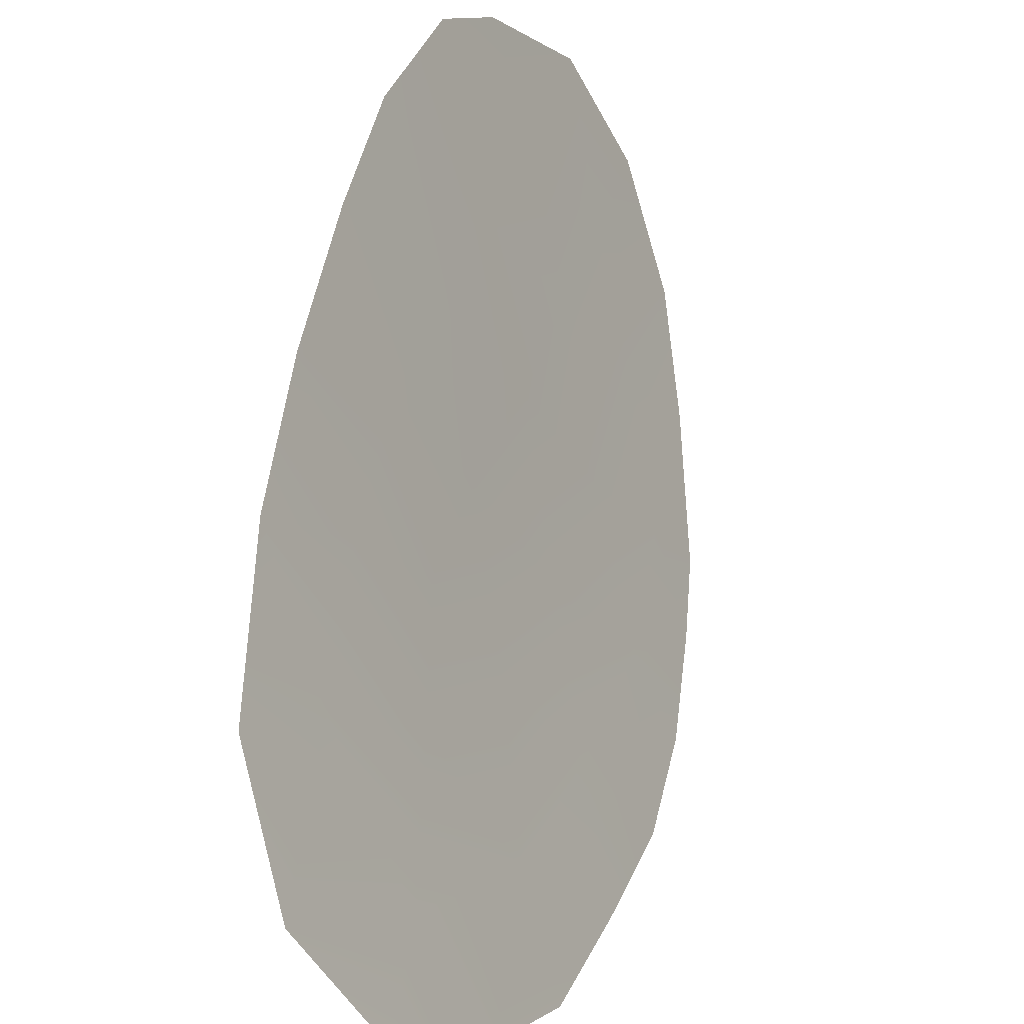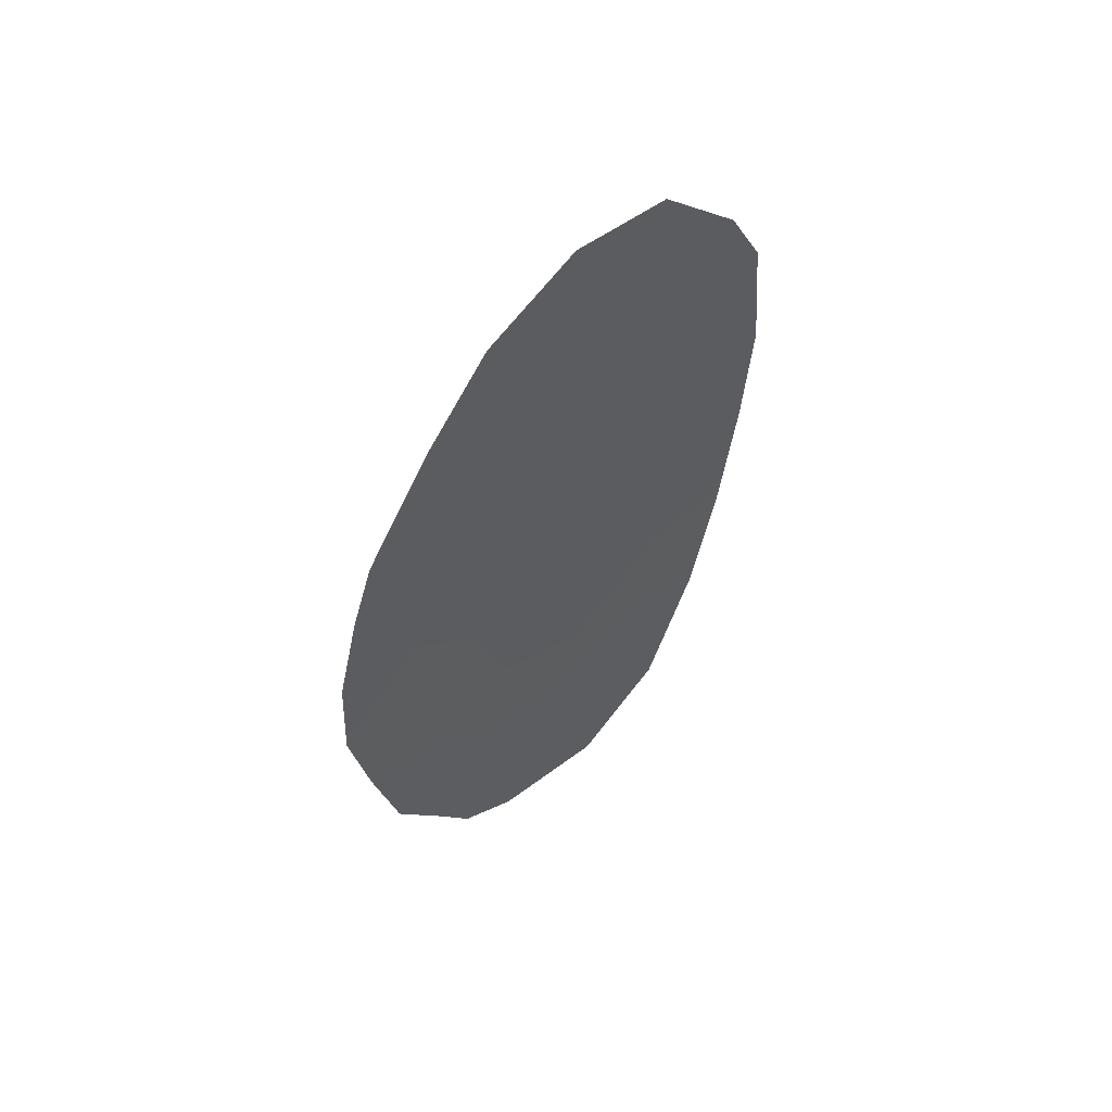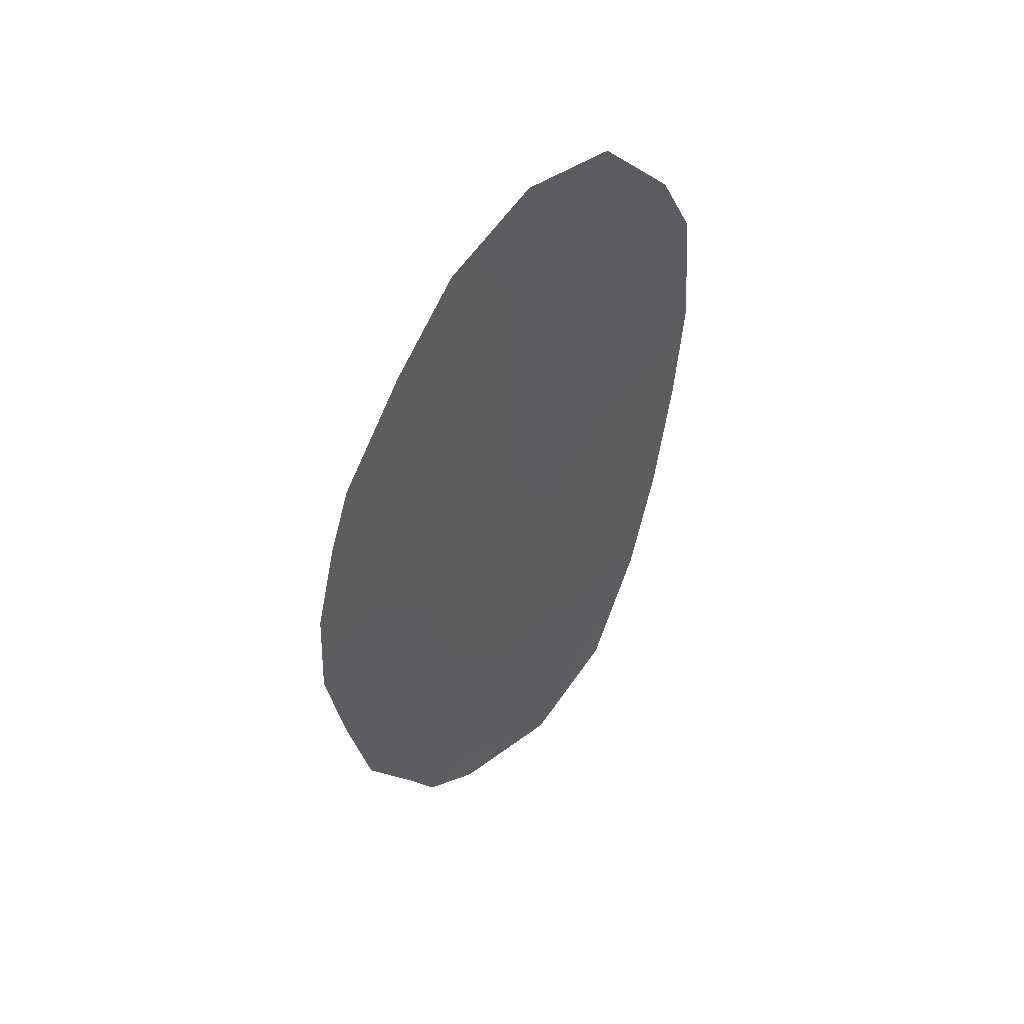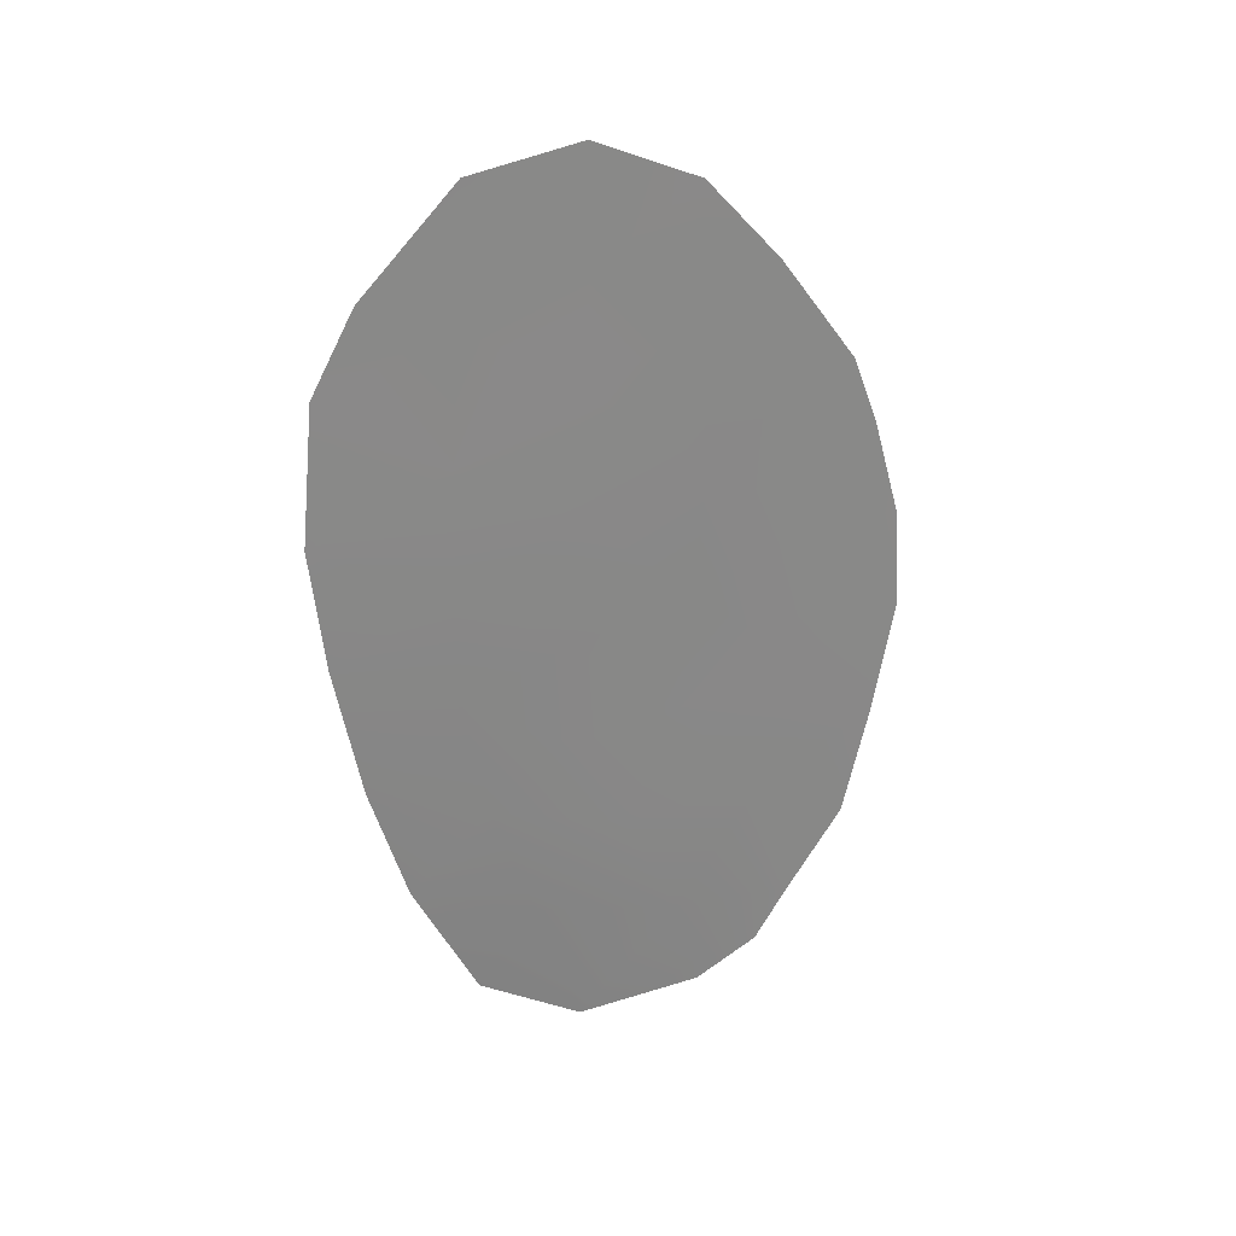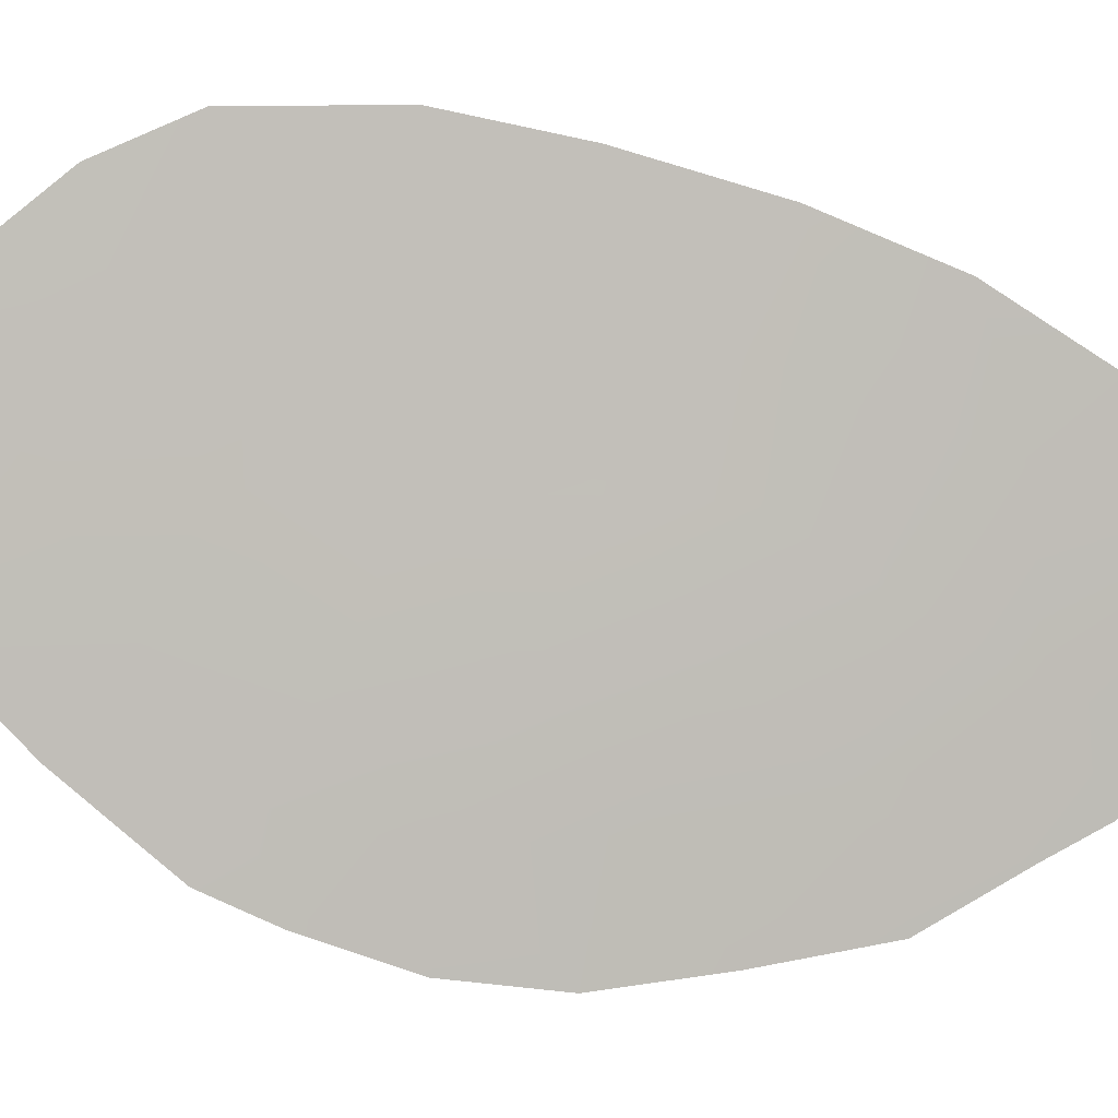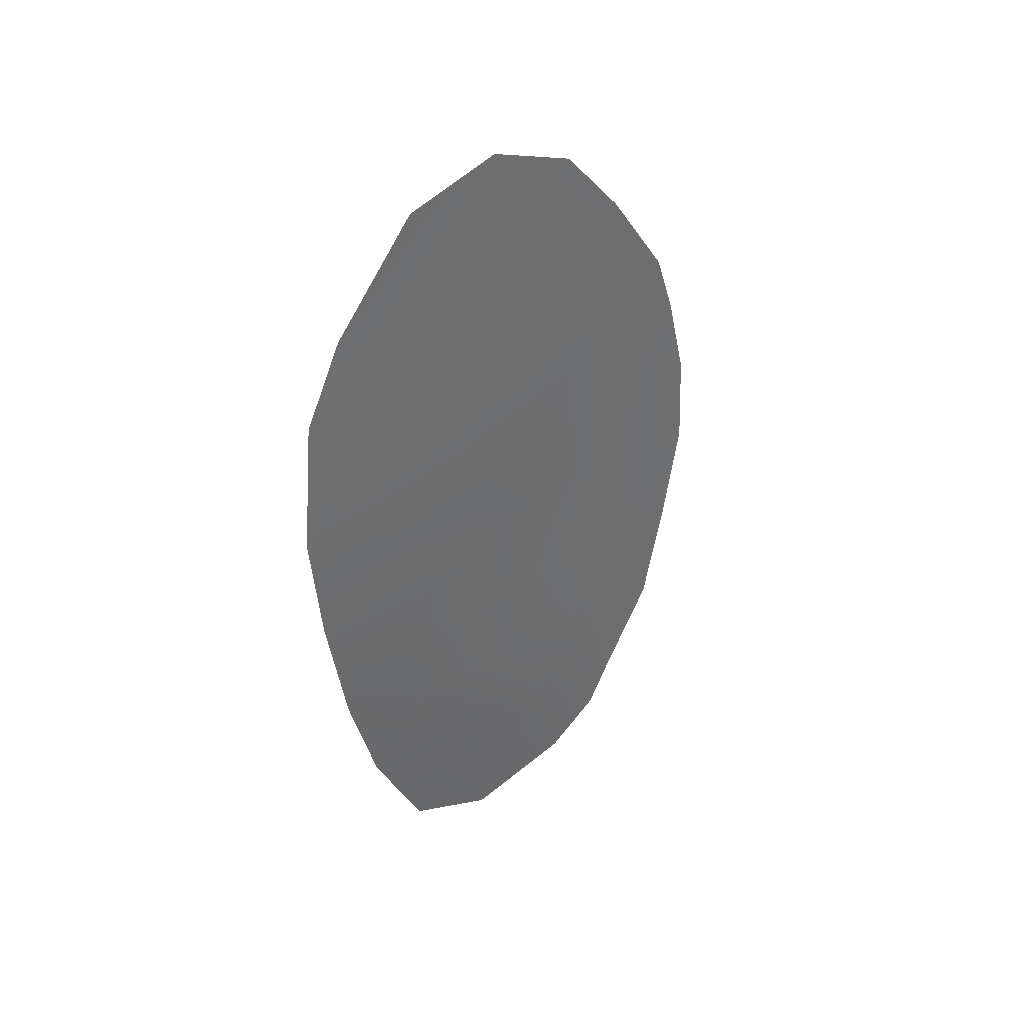
<metadata>
{"format":"obj","ext":"obj","renderer":"f3d","projection":"perspective","resolution":1024,"background":"white","views":[{"elev":38.3,"azim":13.4,"up":"+Z"},{"elev":57.7,"azim":-158.3,"up":"+Y"},{"elev":50.3,"azim":-160.5,"up":"+Y"},{"elev":25.9,"azim":45.7,"up":"+Y"},{"elev":-20.6,"azim":-100.2,"up":"+Z"},{"elev":37.3,"azim":20.7,"up":"+Y"}]}
</metadata>
<code>
v 91.25 -30.31 86.4
v 91.73 -29.68 85.49
v 89.27 -17.65 91.45
v 89.59 -29.6 89.87
v 91.91 -17.64 85.58
v 88.97 -18.97 92.09
v 89.22 -27.5 90.92
v 90.69 -15.62 88.32
v 88.91 -23.25 92.01
v 92.42 -27.39 84.19
v 88.85 -21.24 92.26
v 91.99 -28.79 85
v 92.42 -19.32 84.41
v 91.41 -16.33 86.71
v 89.94 -15.99 90.02
v 90.29 -30.59 88.25
v 90.58 -21.44 88.39
v 92.63 -25.51 83.8
v 92.15 -22.01 84.9
v 91.41 -20.71 86.55
v 92.01 -24.29 85.14
v 89.85 -18.12 90.11
v 90.07 -28.28 89.04
v 92.8 -23.68 83.5
v 91.3 -22.9 86.68
v 89.83 -26.26 89.73
v 91.78 -26.64 85.52
v 90.61 -19.3 88.38
v 90.46 -23.5 88.54
v 90.41 -25.26 88.51
v 91.14 -24.95 86.93
v 91.11 -28.75 86.8
v 92.01 -19.78 85.28
v 91.4 -18.55 86.66
v 90.76 -26.89 87.68
v 89.03 -25.48 91.56
v 92.77 -21.99 83.6
v 92.59 -20.41 84.02
v 89.72 -24.17 90.15
v 89.79 -20.29 90.21
v 90.68 -17.5 88.29
v 89.73 -22.31 90.25
f 25 20 19
f 22 6 3
f 32 12 2
f 39 26 36
f 33 38 19
f 8 41 15
f 32 2 1
f 18 10 27
f 25 17 20
f 22 3 15
f 23 4 7
f 18 21 24
f 34 5 33
f 13 33 5
f 34 20 28
f 28 20 17
f 30 29 31
f 17 25 29
f 29 25 31
f 30 31 35
f 27 35 31
f 27 31 21
f 32 35 27
f 21 31 25
f 19 20 33
f 20 34 33
f 34 41 14
f 34 14 5
f 26 23 7
f 23 26 35
f 26 30 35
f 26 7 36
f 36 9 39
f 19 37 24
f 33 13 38
f 19 38 37
f 14 41 8
f 32 27 12
f 10 12 27
f 22 40 6
f 17 40 28
f 23 32 16
f 23 16 4
f 32 23 35
f 16 32 1
f 27 21 18
f 29 30 39
f 25 19 21
f 24 21 19
f 39 30 26
f 40 42 11
f 29 42 17
f 41 22 15
f 40 11 6
f 28 41 34
f 28 40 22
f 28 22 41
f 39 9 42
f 42 9 11
f 29 39 42
f 42 40 17

</code>
